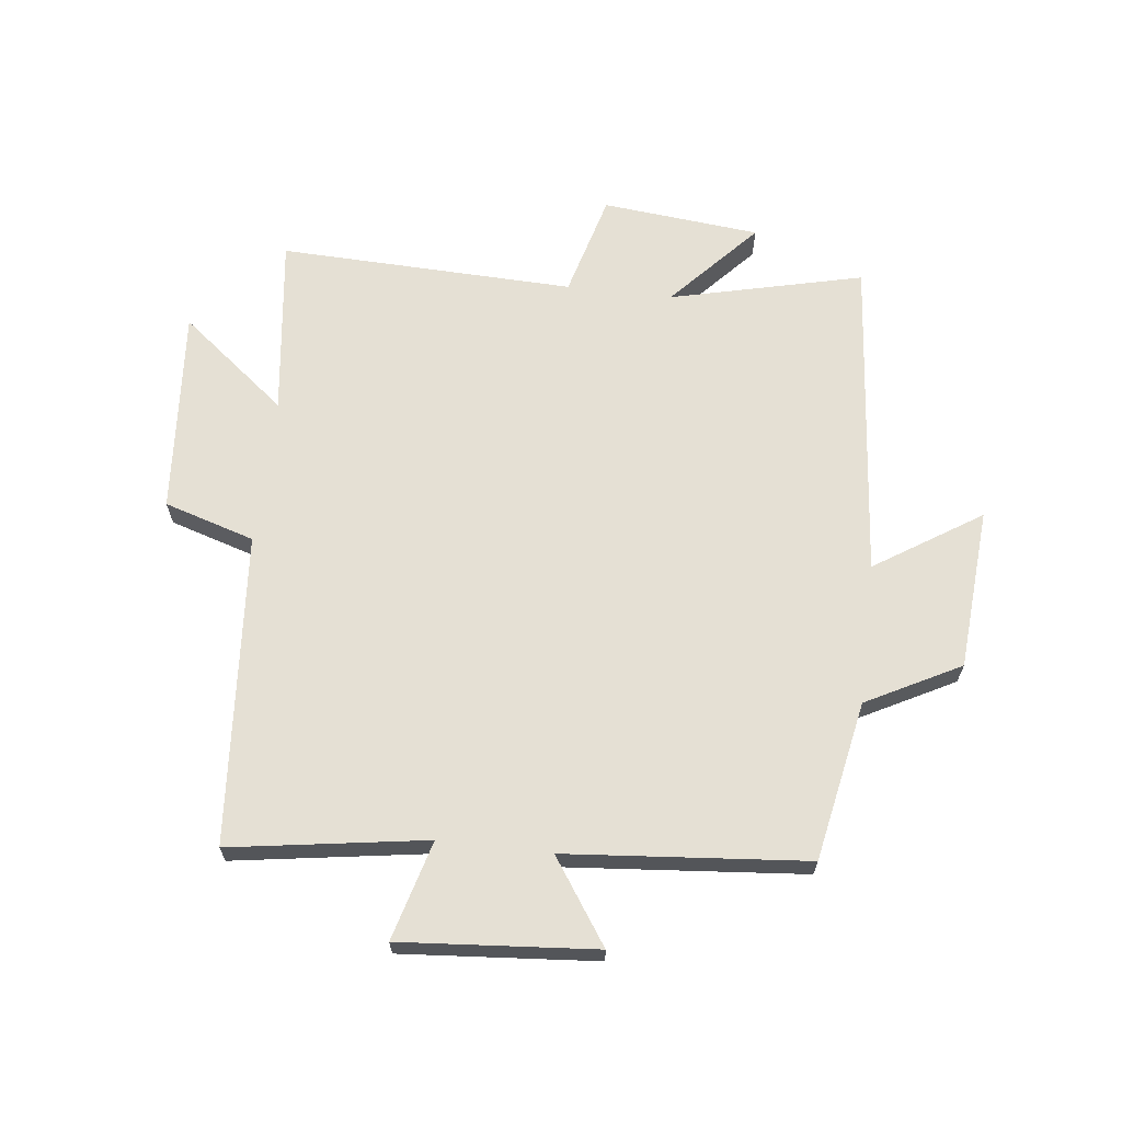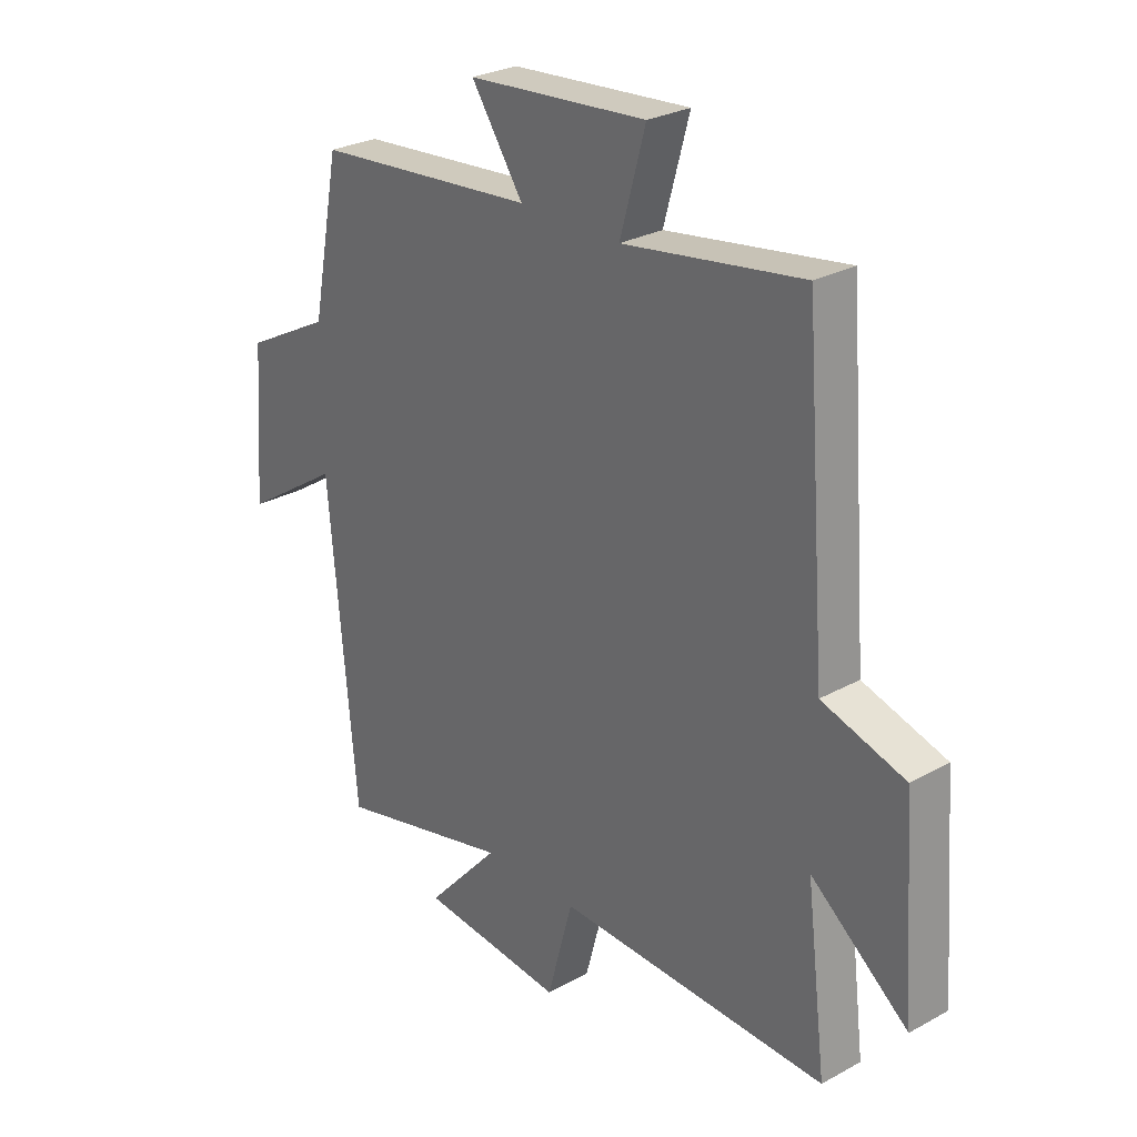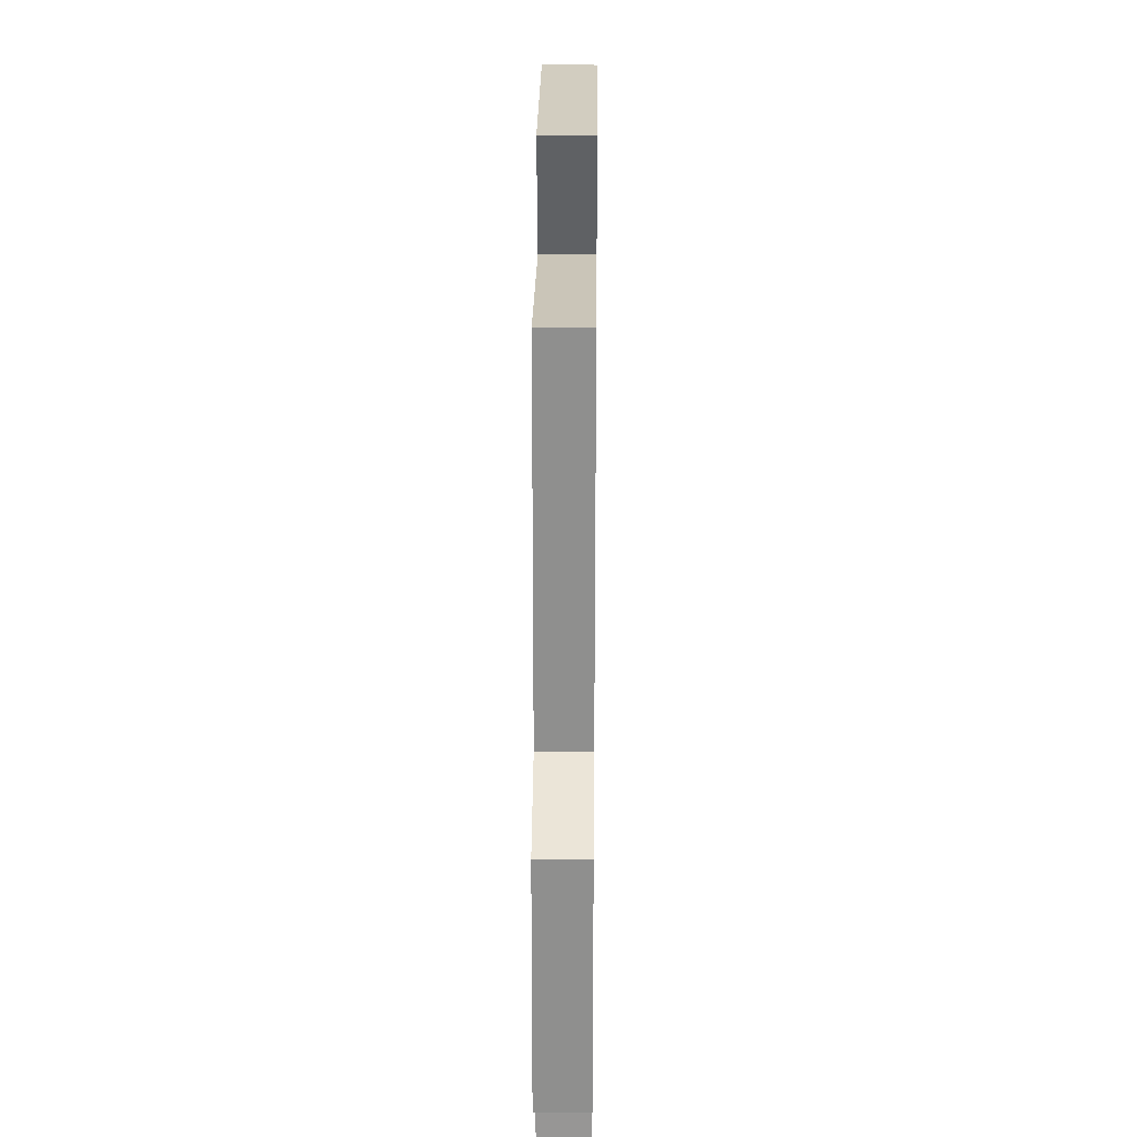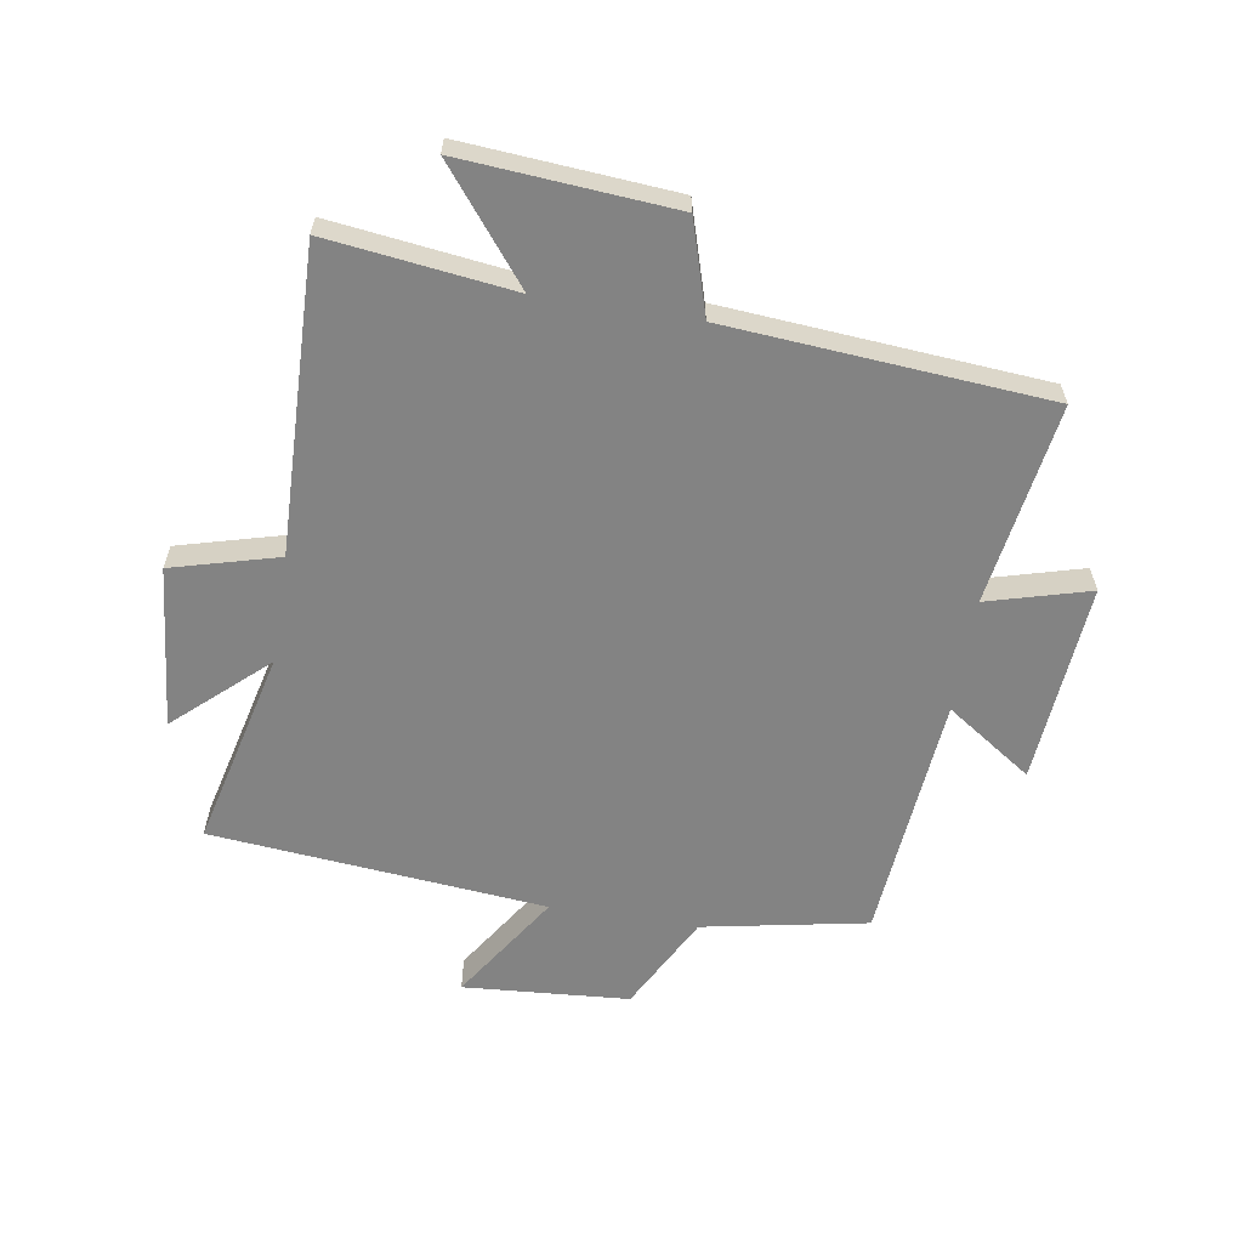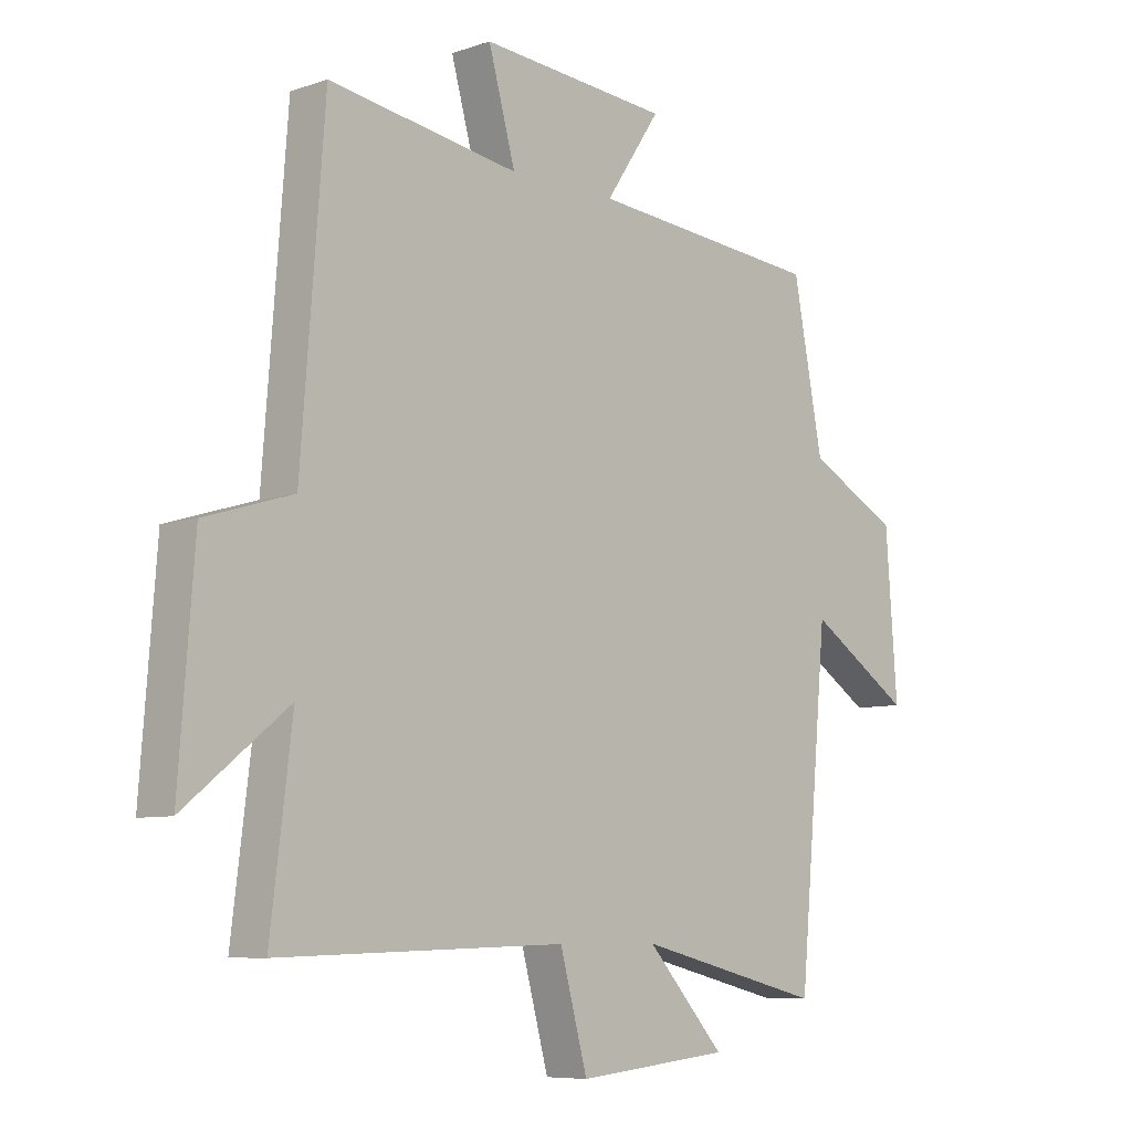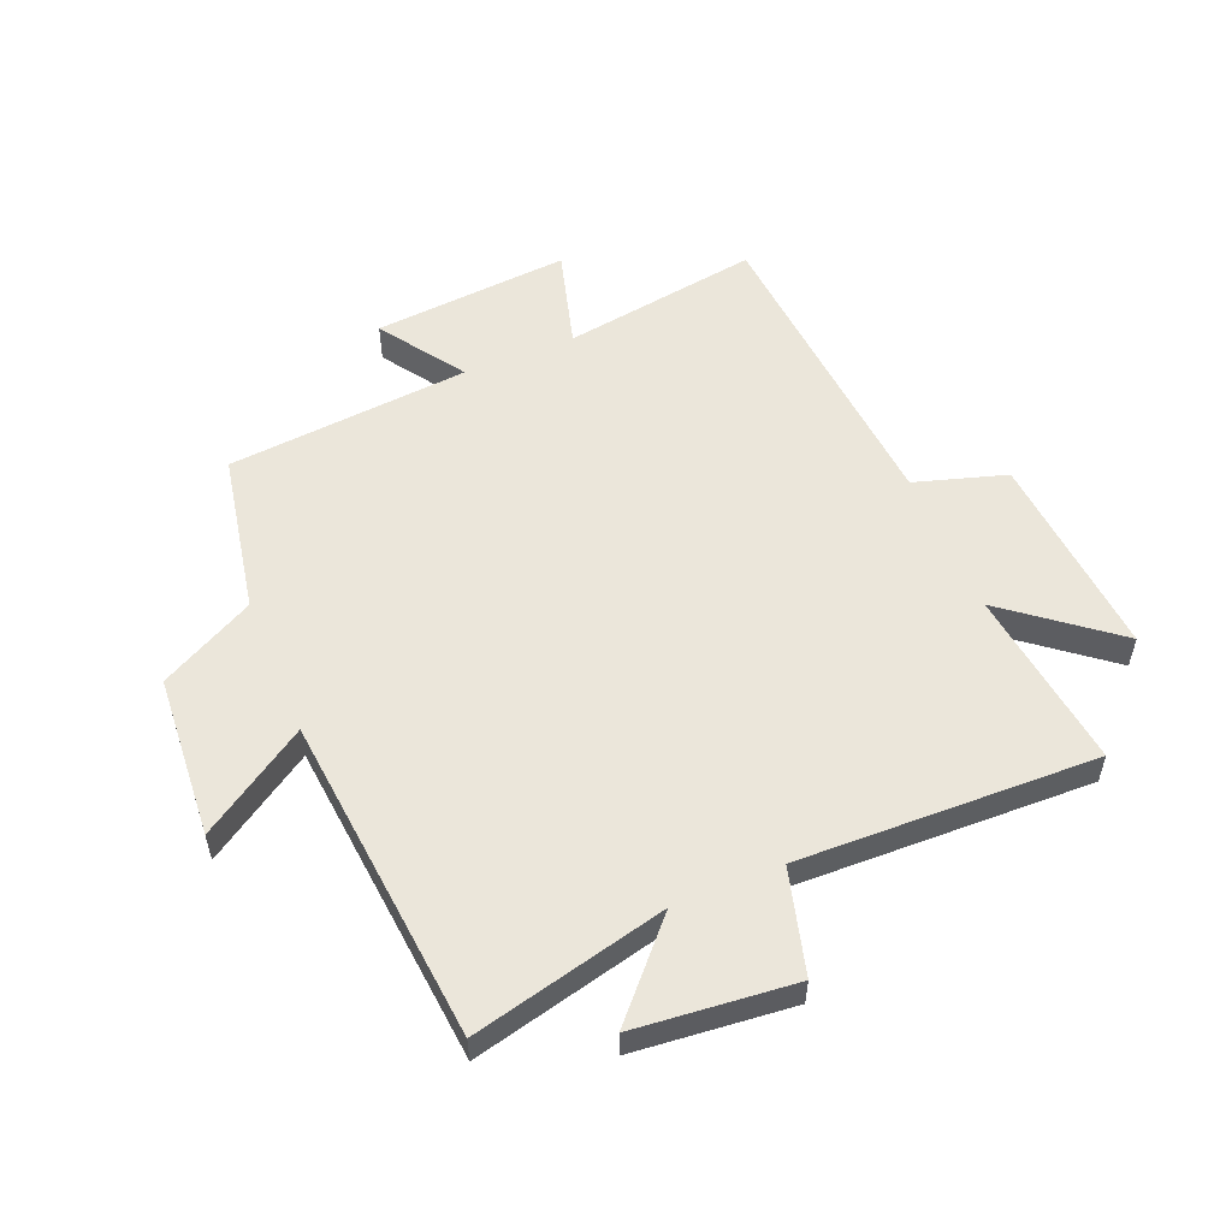
<metadata>
{"format":"obj","ext":"obj","renderer":"f3d","projection":"perspective","resolution":1024,"background":"white","views":[{"elev":65.6,"azim":6.7,"up":"+Y"},{"elev":27.4,"azim":-130.3,"up":"+Z"},{"elev":29.1,"azim":-89.4,"up":"+Z"},{"elev":-61.0,"azim":-99.3,"up":"+Y"},{"elev":-7.6,"azim":-46.4,"up":"+Z"},{"elev":54.8,"azim":157.4,"up":"+Y"}]}
</metadata>
<code>
v -0.46 0.07 0.55
v -0.135 0.07 0.5
v -0.181 0.07 0.665
v 0.143 0.07 0.639
v 0.049 0.07 0.5
v 0.449 0.07 0.465
v 0.5 0.07 0.2
v 0.656 0.07 0.118
v 0.676 0.07 -0.15
v 0.5 0.07 -0.036
v 0.45 0.07 -0.577
v 0.13 0.07 -0.5
v 0.263 0.07 -0.646
v 0.001 0.07 -0.672
v -0.046 0.07 -0.5
v -0.537 0.07 -0.515
v -0.5 0.07 -0.216
v -0.676 0.07 -0.356
v -0.65 0.07 -0.014
v -0.5 0.07 0.032
v -0.46 0 0.55
v -0.135 0 0.5
v -0.181 0 0.665
v 0.143 0 0.639
v 0.049 0 0.5
v 0.449 0 0.465
v 0.5 0 0.2
v 0.656 0 0.118
v 0.676 0 -0.15
v 0.5 0 -0.036
v 0.45 0 -0.577
v 0.13 0 -0.5
v 0.263 0 -0.646
v 0.001 0 -0.672
v -0.046 0 -0.5
v -0.537 0 -0.515
v -0.5 0 -0.216
v -0.676 0 -0.356
v -0.65 0 -0.014
v -0.5 0 0.032
f 17 18 19 20
f 17 20 1 2
f 15 16 17 2
f 12 13 14 15
f 12 15 2
f 10 11 12 2
f 9 10 2
f 8 9 2
f 7 8 2
f 5 6 7 2
f 2 3 4 5
f 40 39 38 37
f 22 21 40 37
f 22 37 36 35
f 35 34 33 32
f 22 35 32
f 22 32 31 30
f 22 30 29
f 22 29 28
f 22 28 27
f 22 27 26 25
f 25 24 23 22
f 1 21 22 2
f 2 22 23 3
f 3 23 24 4
f 4 24 25 5
f 5 25 26 6
f 6 26 27 7
f 7 27 28 8
f 8 28 29 9
f 9 29 30 10
f 10 30 31 11
f 11 31 32 12
f 12 32 33 13
f 13 33 34 14
f 14 34 35 15
f 15 35 36 16
f 16 36 37 17
f 17 37 38 18
f 18 38 39 19
f 19 39 40 20
f 20 40 21 1

</code>
